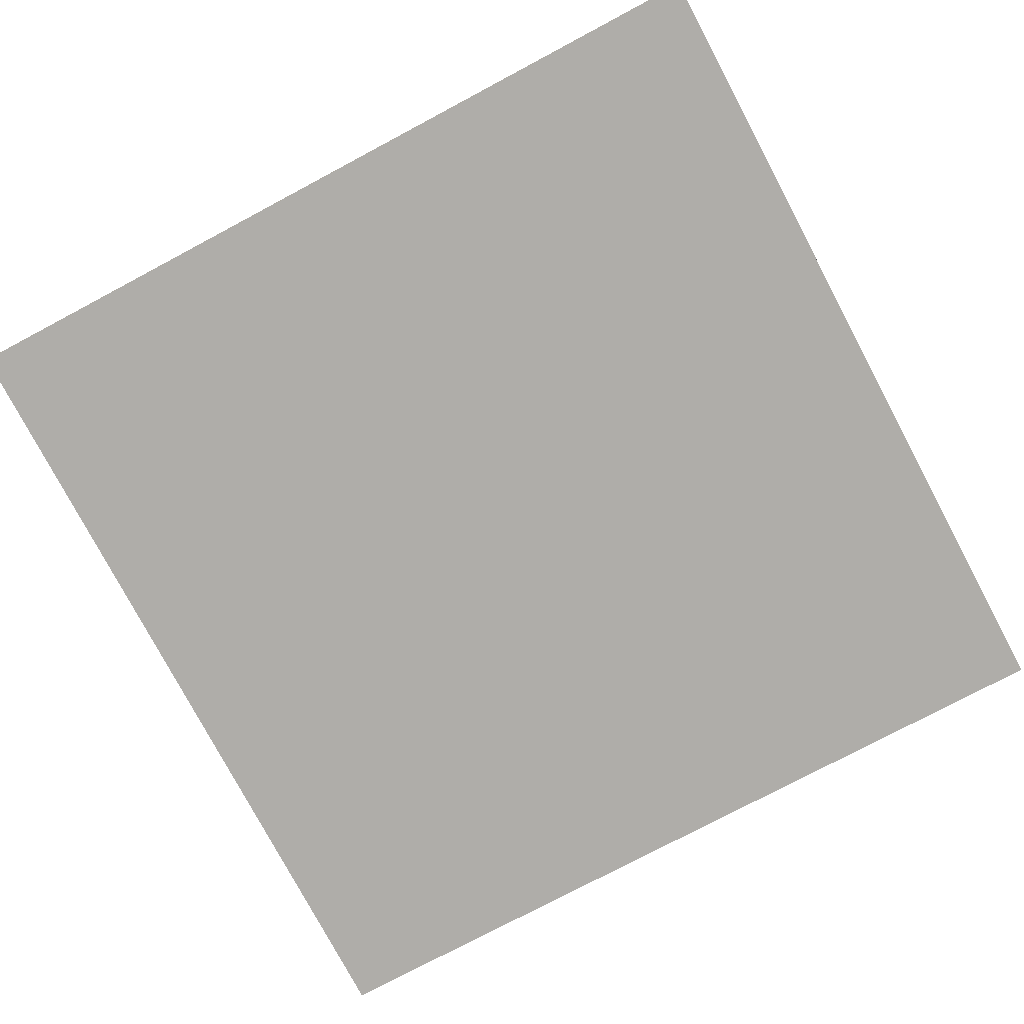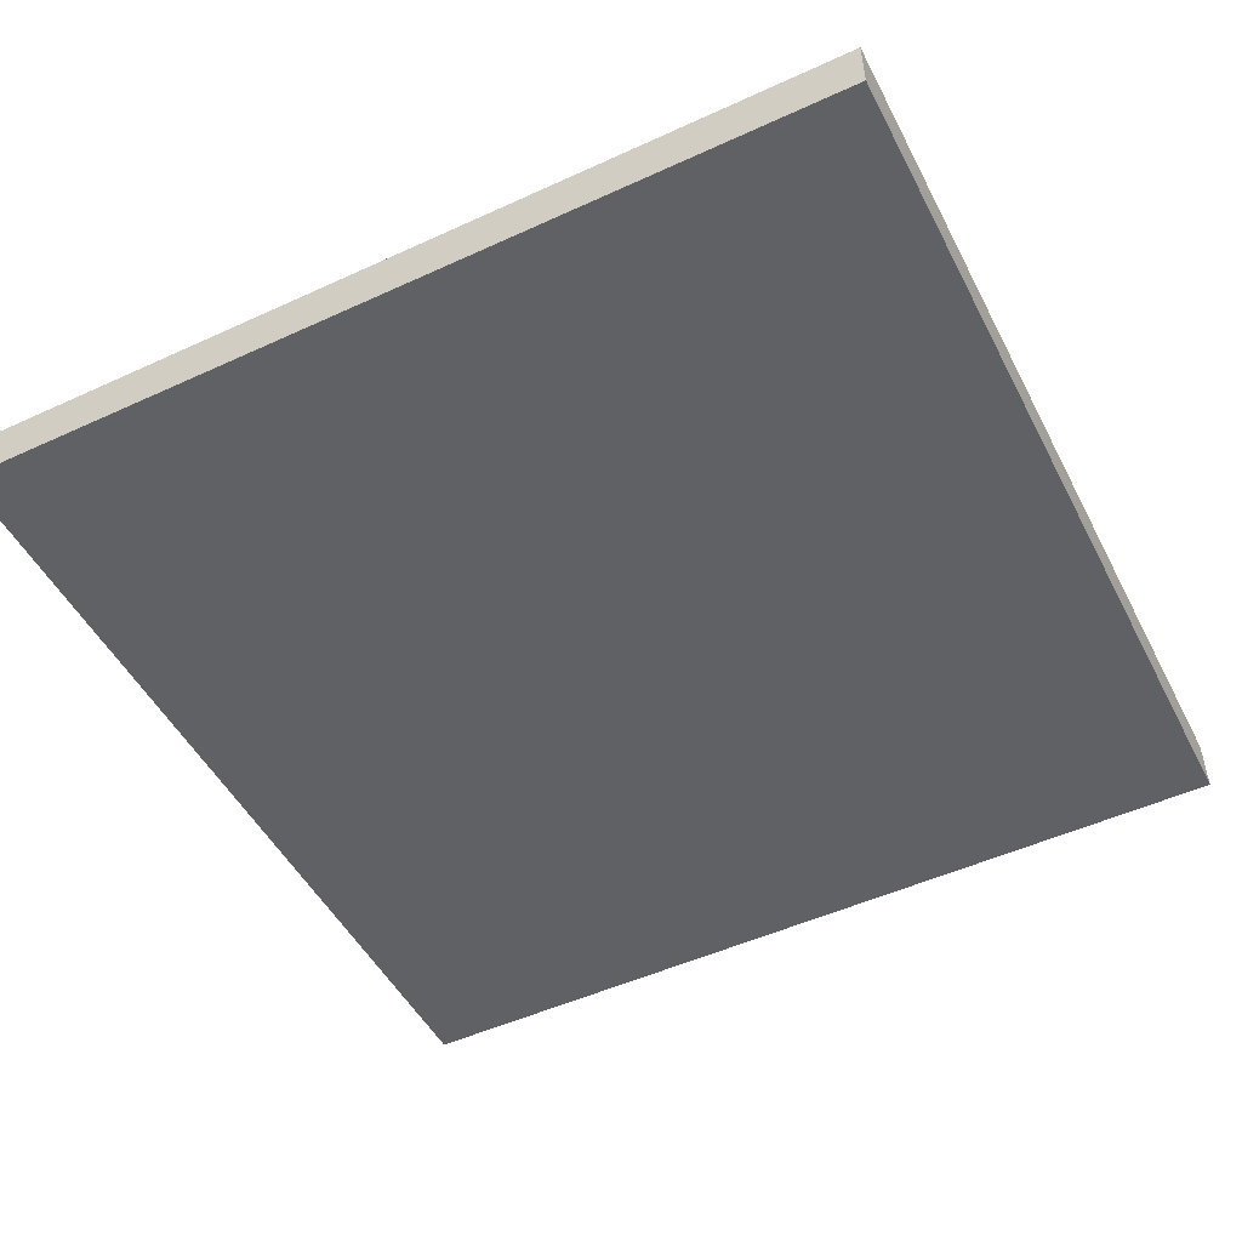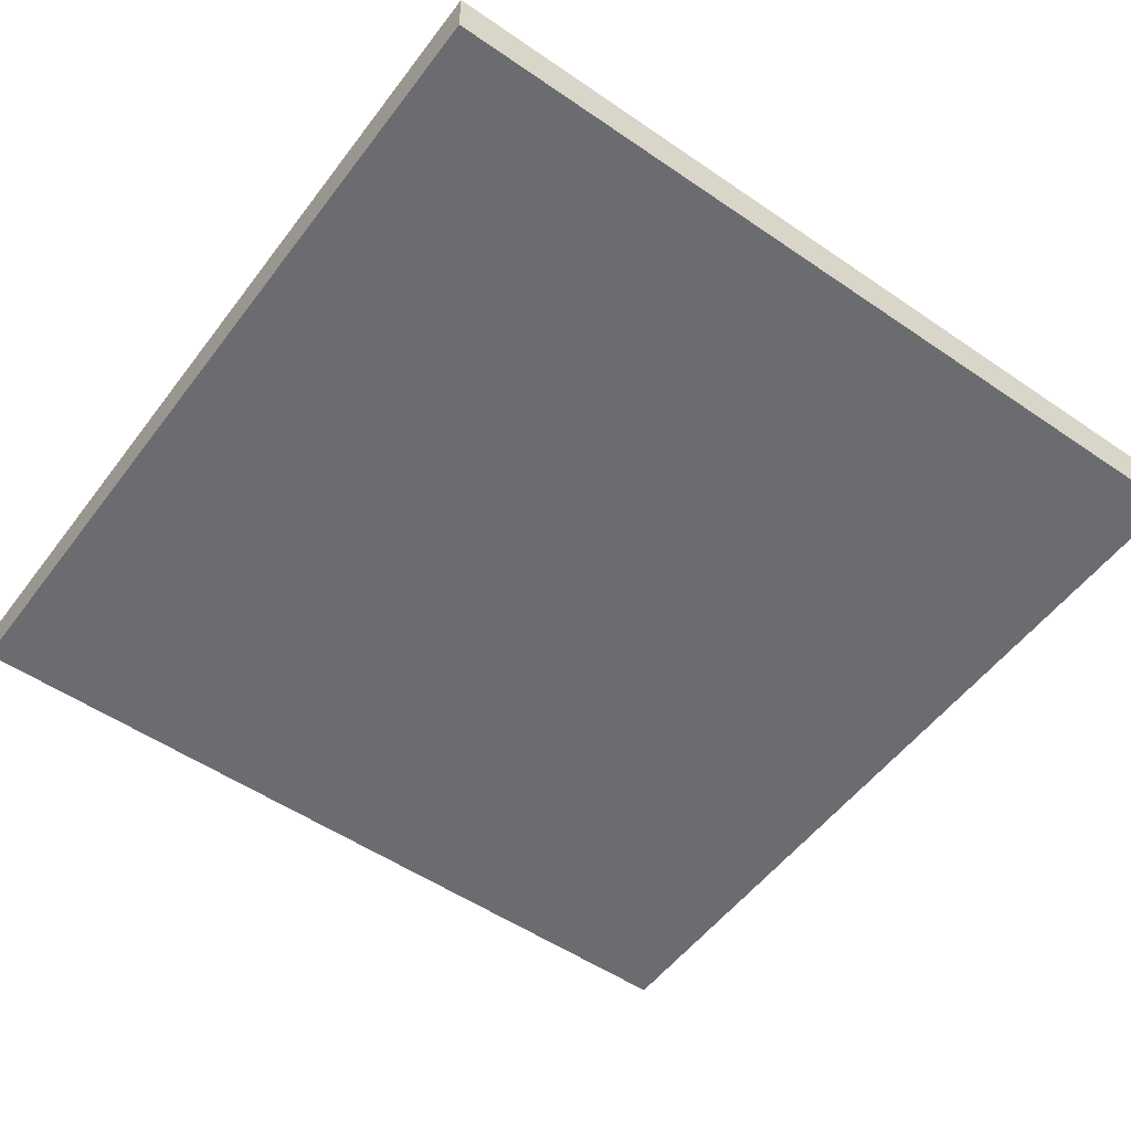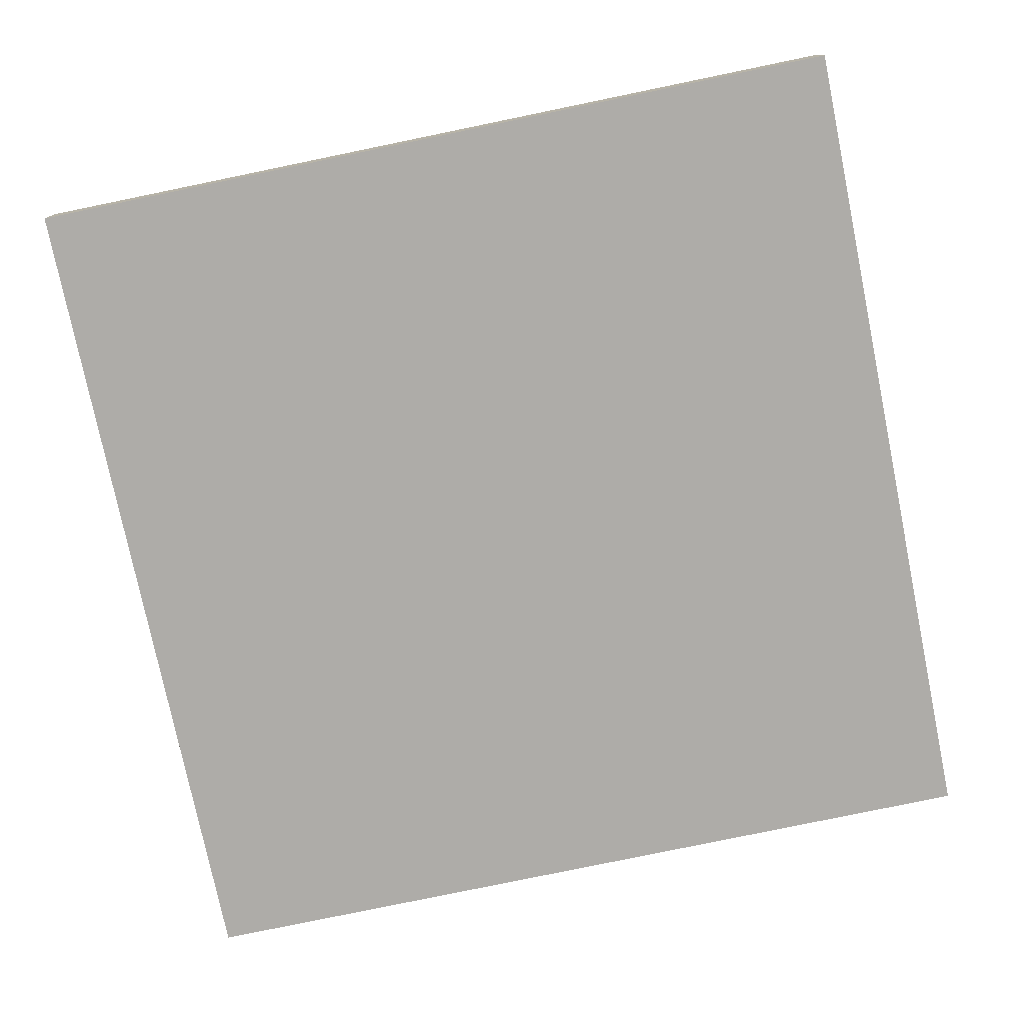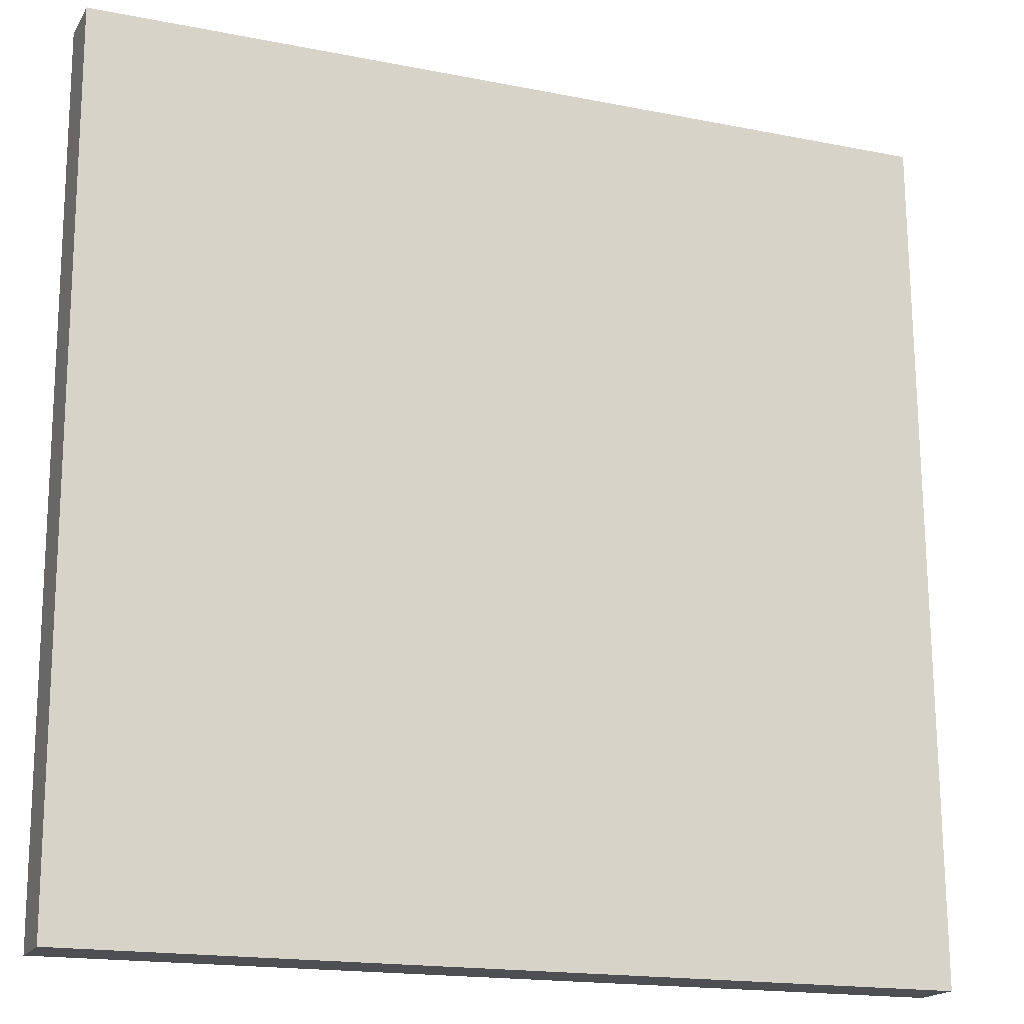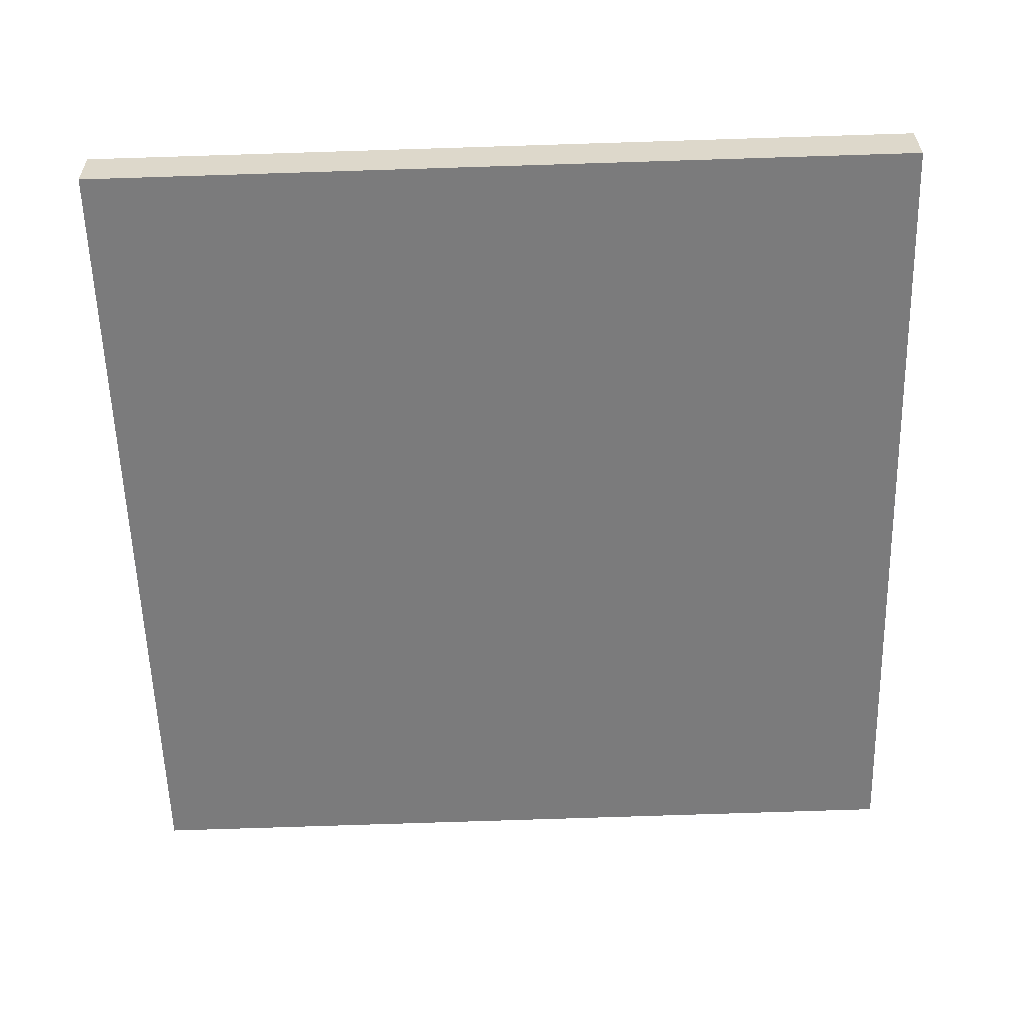
<metadata>
{"format":"obj","ext":"obj","renderer":"f3d","projection":"perspective","resolution":1024,"background":"white","views":[{"elev":-76.8,"azim":-152.0,"up":"+Y"},{"elev":-50.2,"azim":26.7,"up":"+Y"},{"elev":-53.0,"azim":143.7,"up":"+Y"},{"elev":-76.7,"azim":101.6,"up":"+Y"},{"elev":-17.2,"azim":158.2,"up":"+Z"},{"elev":-58.4,"azim":91.6,"up":"+Y"}]}
</metadata>
<code>
o Curve.154_Curve.757
v 0.3125 -0.02403 0.3121
v -0.3125 -0.02406 0.3121
v -0.3125 -0.01534 -0.3127
v 0.3125 -0.01531 -0.3127
v 0.3125 0.01534 0.3127
v 0.3125 0.02406 -0.3121
v -0.3125 0.01531 0.3127
v -0.3125 0.02403 -0.3121
f 7 5 6 8
f 4 3 8 6
f 2 3 4 1
f 3 2 7 8
f 2 1 5 7
f 1 4 6 5

</code>
